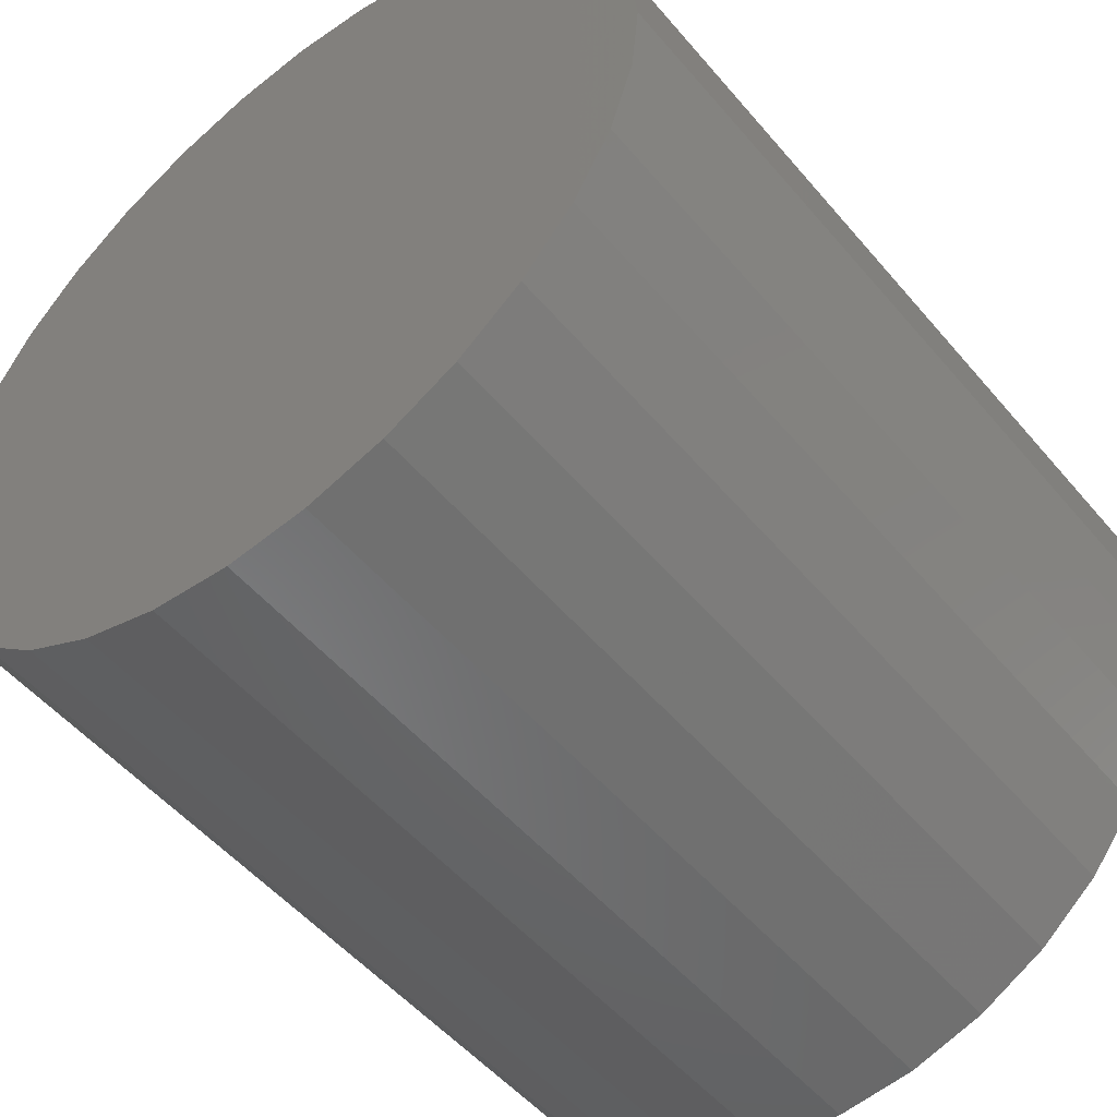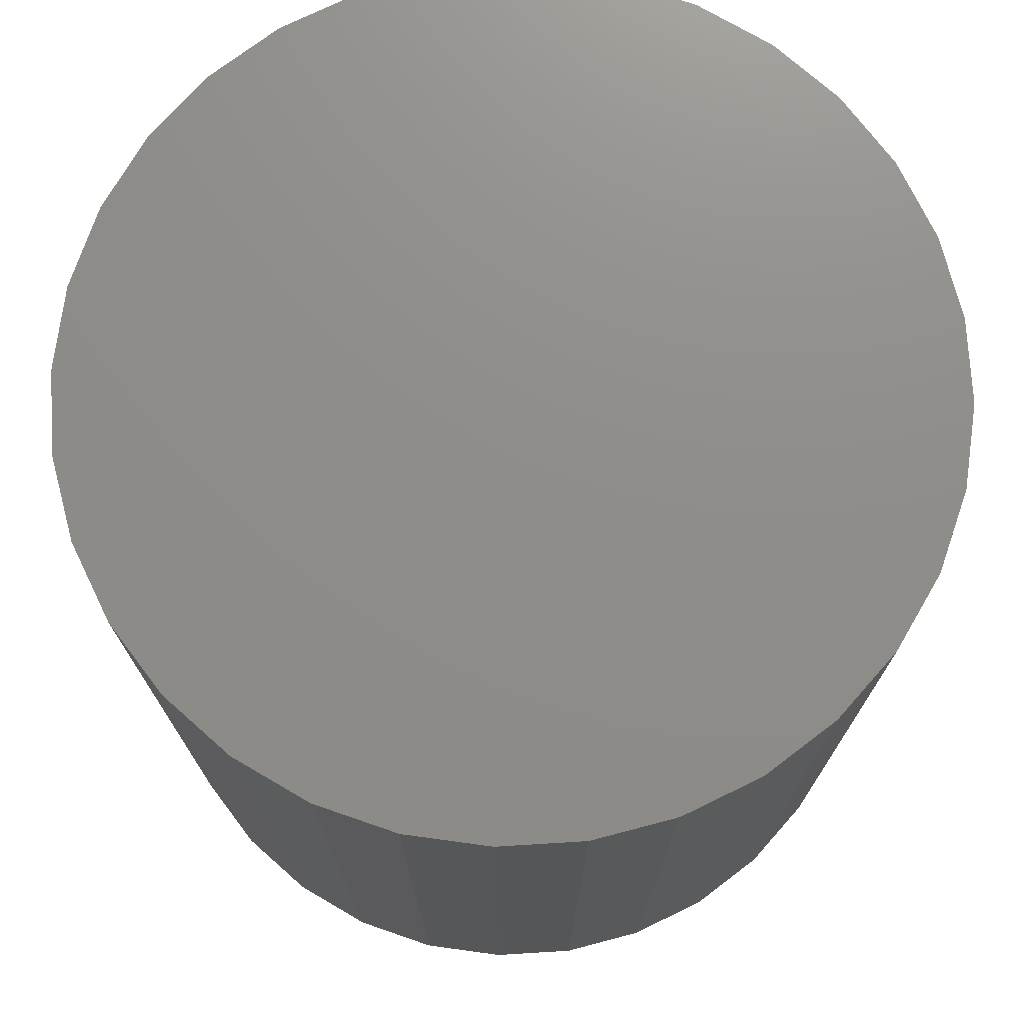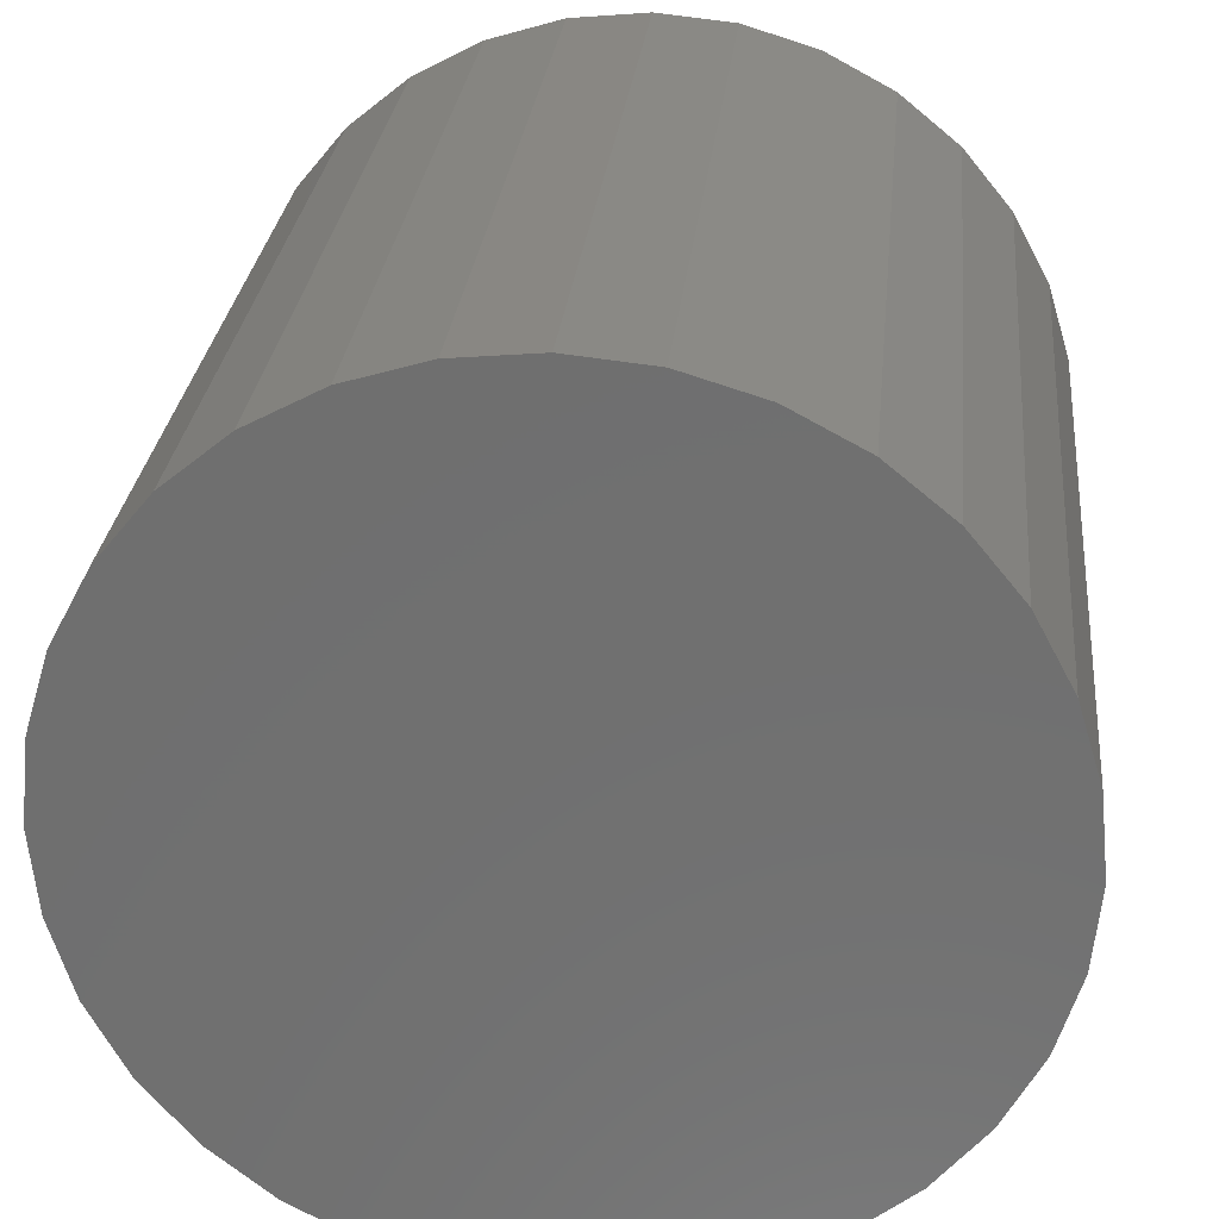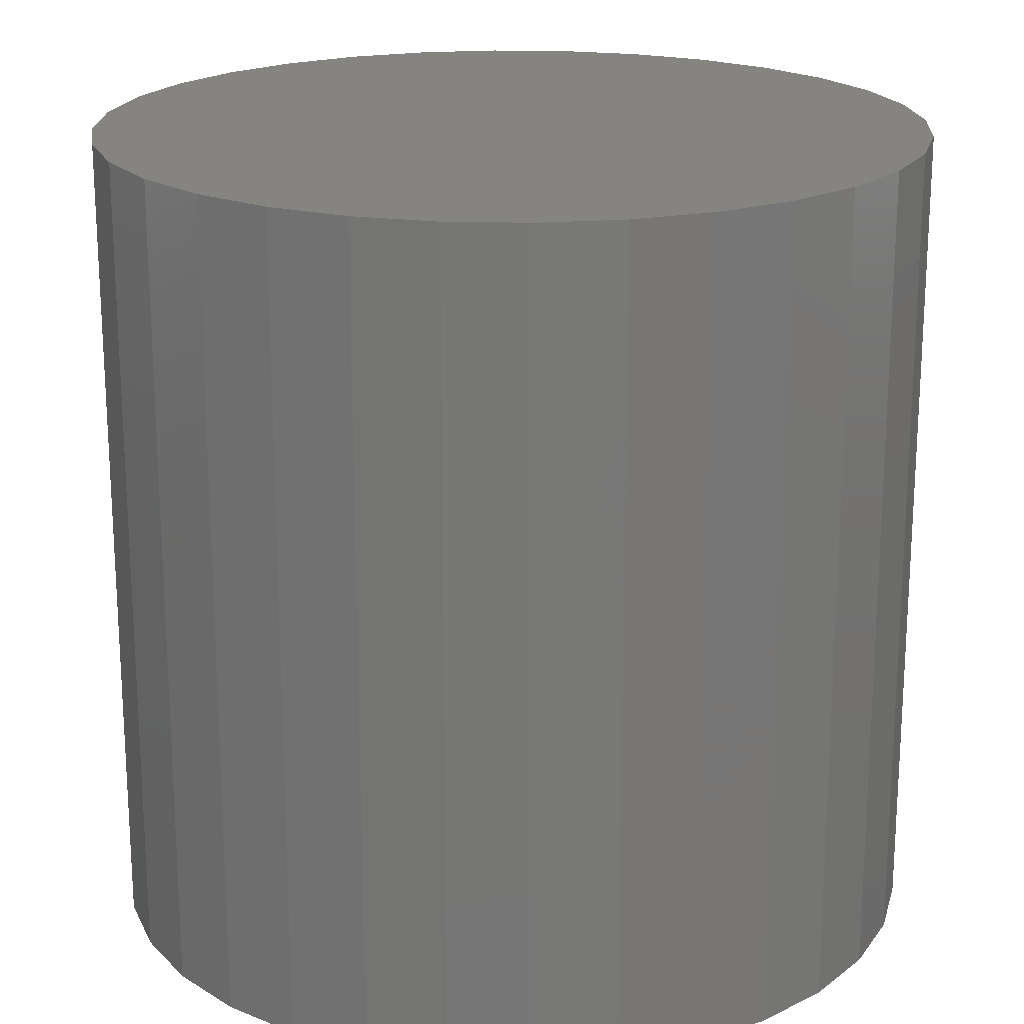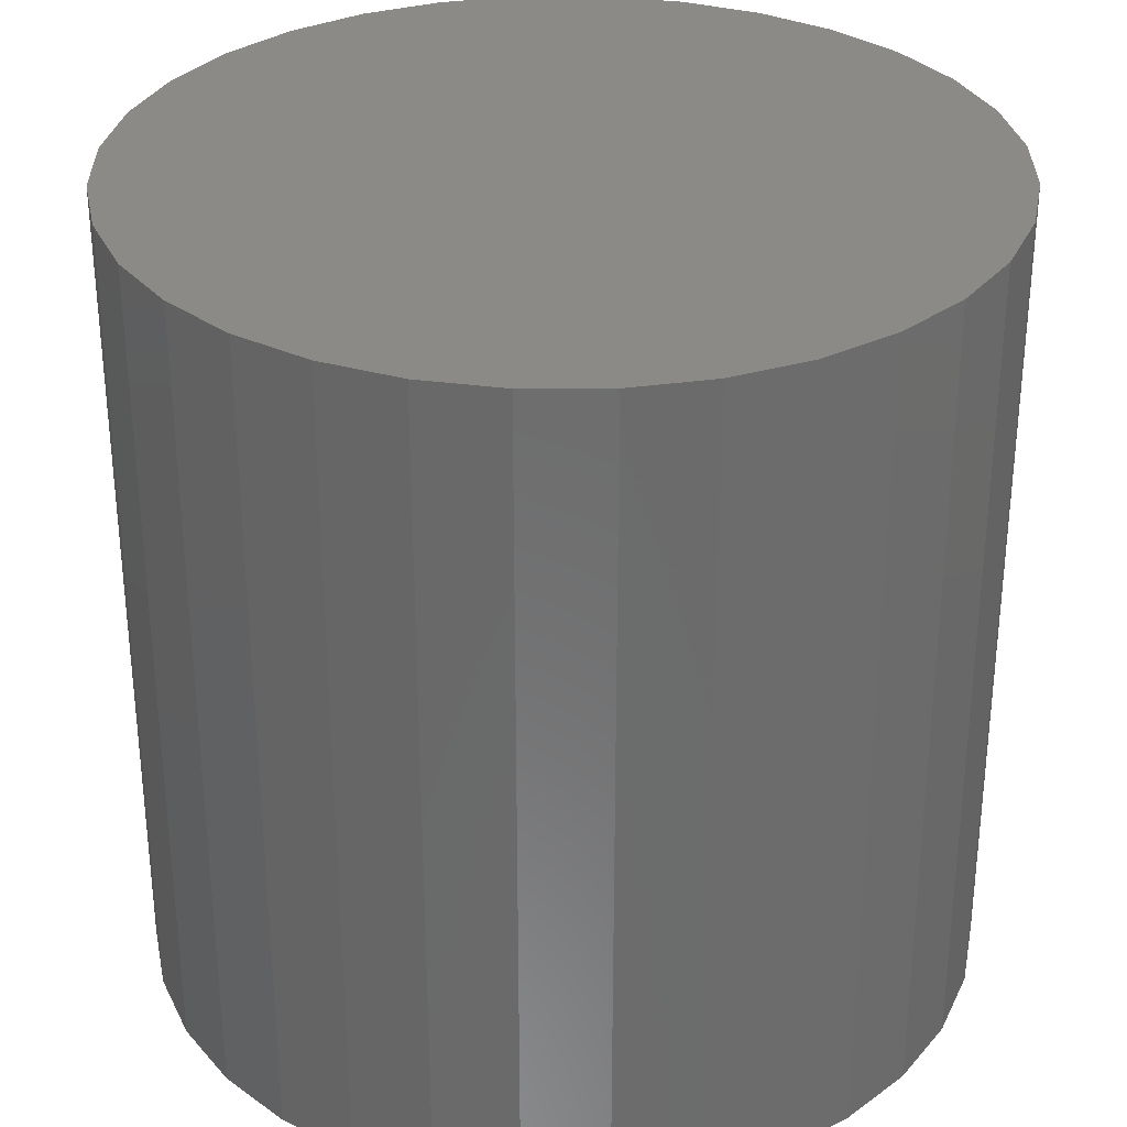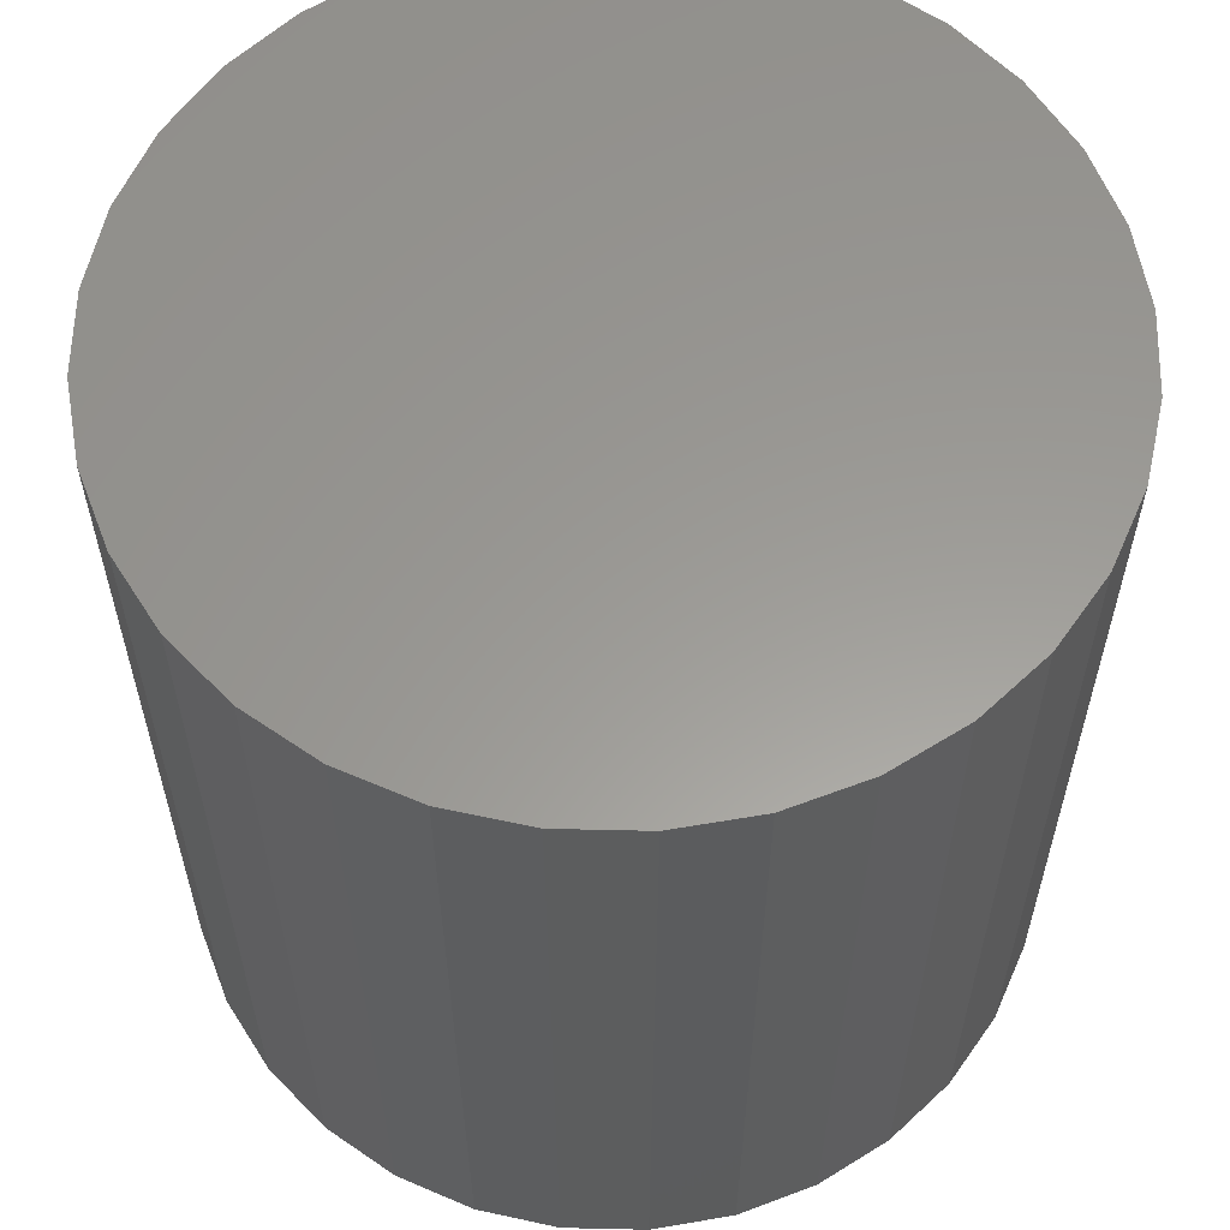
<metadata>
{"format":"stl","ext":"stl","renderer":"f3d","projection":"perspective","resolution":1024,"background":"white","views":[{"elev":-51.7,"azim":38.8,"up":"+Y"},{"elev":74.1,"azim":-9.1,"up":"+Z"},{"elev":27.4,"azim":5.6,"up":"+Y"},{"elev":19.9,"azim":-104.0,"up":"+Z"},{"elev":31.7,"azim":-163.4,"up":"+Z"},{"elev":59.7,"azim":-161.8,"up":"+Z"}]}
</metadata>
<code>
# stl→obj: 128 verts, 252 faces
v -0.01469 0.03647 0
v -0.00729 0.03872 0
v 0.0004112 0.03947 0
v -0.0383 0.007701 0
v -0.02162 0.009126 0
v -0.02298 0.004653 0
v -0.02162 -0.009126 0
v -0.0383 -0.007701 0
v -0.02298 -0.004653 0
v -0.03606 -0.01511 0
v -0.01942 -0.01325 0
v -0.01645 -0.01686 0
v -0.03241 -0.02193 0
v -0.01284 -0.01983 0
v -0.008715 -0.02203 0
v 0.009538 0.02203 0
v 0.005064 0.02339 0
v 0.02832 0.02791 0
v 0.03323 0.02193 0
v 0.01366 0.01983 0
v 0.01727 0.01686 0
v 0.03688 0.01511 0
v 0.02024 0.01325 0
v 0.02244 0.009126 0
v 0.03913 0.007701 0
v 0.0238 0.004653 0
v 0.02426 0 0
v 0.03913 -0.007701 0
v 0.02244 -0.009126 0
v 0.0238 -0.004653 0
v 0.03688 -0.01511 0
v 0.02024 -0.01325 0
v 0.01727 -0.01686 0
v 0.03323 -0.02193 0
v 0.01366 -0.01983 0
v 0.009538 -0.02203 0
v 0.005064 -0.02339 0
v 0.02832 -0.02791 0
v 0.008112 -0.03872 0
v 0.0004112 -0.03947 0
v 0.01552 -0.03647 0
v 0.03988 0 0
v -0.03906 4.834e-18 0
v -0.02344 2.921e-18 0
v -0.03241 0.02193 0
v -0.0275 0.02791 0
v -0.004241 0.02339 0
v -0.008715 0.02203 0
v -0.01284 0.01983 0
v -0.01645 0.01686 0
v -0.03606 0.01511 0
v -0.01942 0.01325 0
v 0.0004112 -0.02385 0
v 0.02234 -0.03282 0
v -0.00729 -0.03872 0
v -0.01469 -0.03647 0
v -0.02152 -0.03282 0
v -0.0275 -0.02791 0
v -0.004241 -0.02339 0
v 0.0004112 0.02385 0
v -0.02152 0.03282 0
v 0.008112 0.03872 0
v 0.01552 0.03647 0
v 0.02234 0.03282 0
v 0.005064 -0.02339 0.0625
v 0.009538 -0.02203 0.0625
v 0.01366 -0.01983 0.0625
v 0.01727 -0.01686 0.0625
v 0.02024 -0.01325 0.0625
v 0.02244 -0.009126 0.0625
v 0.0238 -0.004653 0.0625
v 0.02426 0 0.0625
v 0.0004112 -0.02385 0.0625
v -0.004241 -0.02339 0.0625
v -0.008715 -0.02203 0.0625
v -0.01284 -0.01983 0.0625
v -0.01645 -0.01686 0.0625
v -0.01942 -0.01325 0.0625
v -0.02162 -0.009126 0.0625
v -0.02298 -0.004653 0.0625
v -0.02344 2.921e-18 0.0625
v -0.004241 0.02339 0.0625
v -0.008715 0.02203 0.0625
v -0.01284 0.01983 0.0625
v -0.01645 0.01686 0.0625
v -0.01942 0.01325 0.0625
v -0.02162 0.009126 0.0625
v -0.02298 0.004653 0.0625
v 0.0004112 0.02385 0.0625
v 0.005064 0.02339 0.0625
v 0.009538 0.02203 0.0625
v 0.01366 0.01983 0.0625
v 0.01727 0.01686 0.0625
v 0.02024 0.01325 0.0625
v 0.02244 0.009126 0.0625
v 0.0238 0.004653 0.0625
v 0.0004112 0.03947 0.07812
v -0.00729 0.03872 0.07812
v -0.01469 0.03647 0.07812
v 0.008112 0.03872 0.07812
v 0.01552 0.03647 0.07812
v -0.02152 0.03282 0.07812
v 0.02234 0.03282 0.07812
v -0.0275 0.02791 0.07812
v 0.02832 0.02791 0.07812
v -0.03241 0.02193 0.07812
v 0.03323 0.02193 0.07812
v -0.03606 0.01511 0.07812
v 0.03688 0.01511 0.07812
v -0.0383 0.007701 0.07812
v 0.03913 0.007701 0.07812
v 0.03913 -0.007701 0.07812
v -0.03606 -0.01511 0.07812
v 0.03688 -0.01511 0.07812
v -0.03241 -0.02193 0.07812
v 0.03323 -0.02193 0.07812
v -0.0275 -0.02791 0.07812
v 0.02832 -0.02791 0.07812
v -0.02152 -0.03282 0.07812
v 0.02234 -0.03282 0.07812
v -0.01469 -0.03647 0.07812
v 0.01552 -0.03647 0.07812
v -0.00729 -0.03872 0.07812
v 0.0004112 -0.03947 0.07812
v 0.008112 -0.03872 0.07812
v 0.03988 0 0.07812
v -0.03906 4.834e-18 0.07812
v -0.0383 -0.007701 0.07812
f 1 2 3
f 4 5 6
f 7 8 9
f 10 8 7
f 10 7 11
f 12 10 11
f 13 10 12
f 13 12 14
f 15 13 14
f 16 17 18
f 19 16 18
f 20 16 19
f 21 20 19
f 22 21 19
f 23 21 22
f 24 23 22
f 25 24 22
f 26 24 25
f 26 25 27
f 28 29 30
f 29 28 31
f 32 29 31
f 31 33 32
f 33 31 34
f 35 33 34
f 36 35 34
f 37 36 34
f 38 37 34
f 39 40 41
f 42 28 30
f 42 30 27
f 42 27 25
f 43 4 6
f 43 6 44
f 43 44 9
f 43 9 8
f 45 46 47
f 45 47 48
f 45 48 49
f 45 49 50
f 45 50 51
f 51 50 52
f 51 52 5
f 51 5 4
f 53 37 38
f 53 38 54
f 53 54 41
f 53 41 40
f 53 40 55
f 53 55 56
f 53 56 57
f 53 57 58
f 58 13 15
f 58 15 59
f 58 59 53
f 60 47 46
f 60 46 61
f 60 61 1
f 60 1 3
f 60 3 62
f 60 62 63
f 60 63 64
f 60 64 18
f 60 18 17
f 53 65 37
f 37 65 66
f 37 66 36
f 36 66 67
f 36 67 35
f 35 67 68
f 35 68 33
f 33 68 69
f 33 69 32
f 32 69 70
f 32 70 29
f 29 70 71
f 29 71 30
f 30 71 72
f 30 72 27
f 65 53 73
f 73 53 59
f 73 59 74
f 74 59 15
f 74 15 75
f 75 15 14
f 75 14 76
f 76 14 12
f 76 12 77
f 77 12 11
f 77 11 78
f 78 11 7
f 78 7 79
f 79 7 9
f 79 9 80
f 80 9 44
f 80 44 81
f 60 82 47
f 47 82 83
f 47 83 48
f 48 83 84
f 48 84 49
f 49 84 85
f 49 85 50
f 50 85 86
f 50 86 52
f 52 86 87
f 52 87 5
f 5 87 88
f 5 88 6
f 6 88 81
f 6 81 44
f 82 60 89
f 89 60 17
f 89 17 90
f 90 17 16
f 90 16 91
f 91 16 20
f 91 20 92
f 92 20 21
f 92 21 93
f 93 21 23
f 93 23 94
f 94 23 24
f 94 24 95
f 95 24 26
f 95 26 96
f 96 26 27
f 96 27 72
f 83 82 89
f 83 89 90
f 91 83 90
f 84 83 91
f 92 84 91
f 85 84 92
f 93 85 92
f 86 85 93
f 94 86 93
f 87 86 94
f 95 87 94
f 88 87 95
f 96 88 95
f 70 79 71
f 78 79 70
f 69 78 70
f 77 78 69
f 68 77 69
f 76 77 68
f 67 76 68
f 75 76 67
f 66 75 67
f 74 75 66
f 73 74 66
f 65 73 66
f 79 80 71
f 71 80 81
f 71 81 72
f 72 81 88
f 72 88 96
f 97 98 99
f 100 97 99
f 100 99 101
f 101 99 102
f 101 102 103
f 103 102 104
f 103 104 105
f 105 104 106
f 105 106 107
f 107 106 108
f 107 108 109
f 109 108 110
f 109 110 111
f 112 113 114
f 114 113 115
f 114 115 116
f 116 115 117
f 116 117 118
f 118 117 119
f 118 119 120
f 120 119 121
f 120 121 122
f 122 121 123
f 122 123 124
f 122 124 125
f 111 110 126
f 126 110 127
f 126 127 112
f 112 127 128
f 112 128 113
f 42 126 28
f 28 126 112
f 28 112 31
f 31 112 114
f 31 114 34
f 34 114 116
f 34 116 38
f 38 116 118
f 38 118 54
f 54 118 120
f 54 120 41
f 41 120 122
f 41 122 39
f 39 122 125
f 39 125 40
f 40 125 124
f 40 124 55
f 55 124 123
f 55 123 56
f 56 123 121
f 56 121 57
f 57 121 119
f 57 119 58
f 58 119 117
f 58 117 13
f 13 117 115
f 13 115 10
f 10 115 113
f 10 113 8
f 8 113 128
f 8 128 43
f 43 128 127
f 43 127 4
f 4 127 110
f 4 110 51
f 51 110 108
f 51 108 45
f 45 108 106
f 45 106 46
f 46 106 104
f 46 104 61
f 61 104 102
f 61 102 1
f 1 102 99
f 1 99 2
f 2 99 98
f 2 98 3
f 3 98 97
f 3 97 62
f 62 97 100
f 62 100 63
f 63 100 101
f 63 101 64
f 64 101 103
f 64 103 18
f 18 103 105
f 18 105 19
f 19 105 107
f 19 107 22
f 22 107 109
f 22 109 25
f 25 109 111
f 25 111 42
f 42 111 126

</code>
